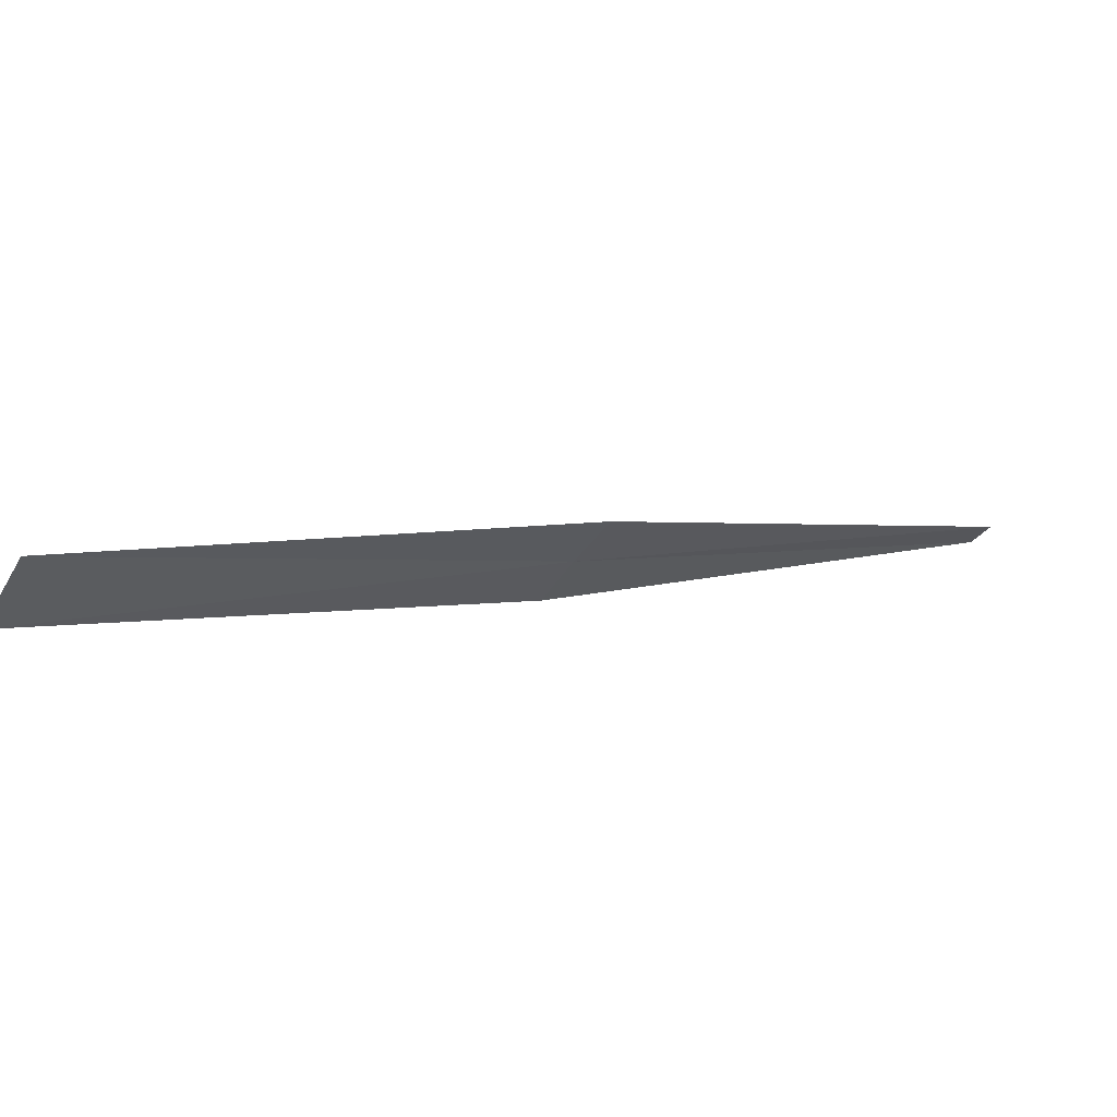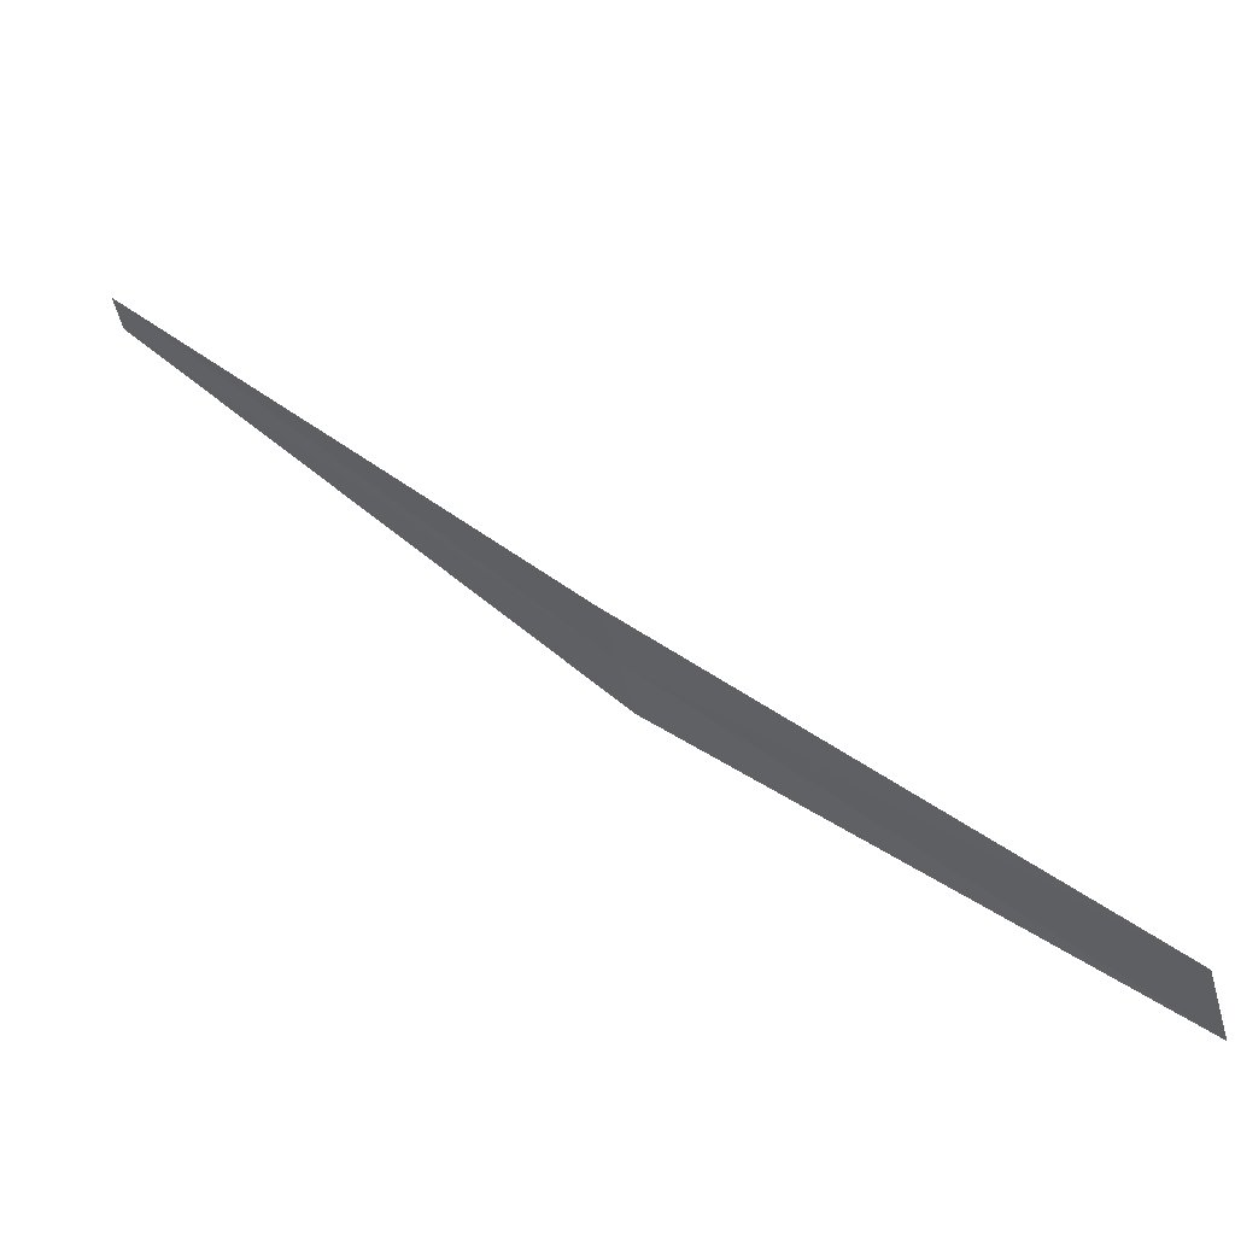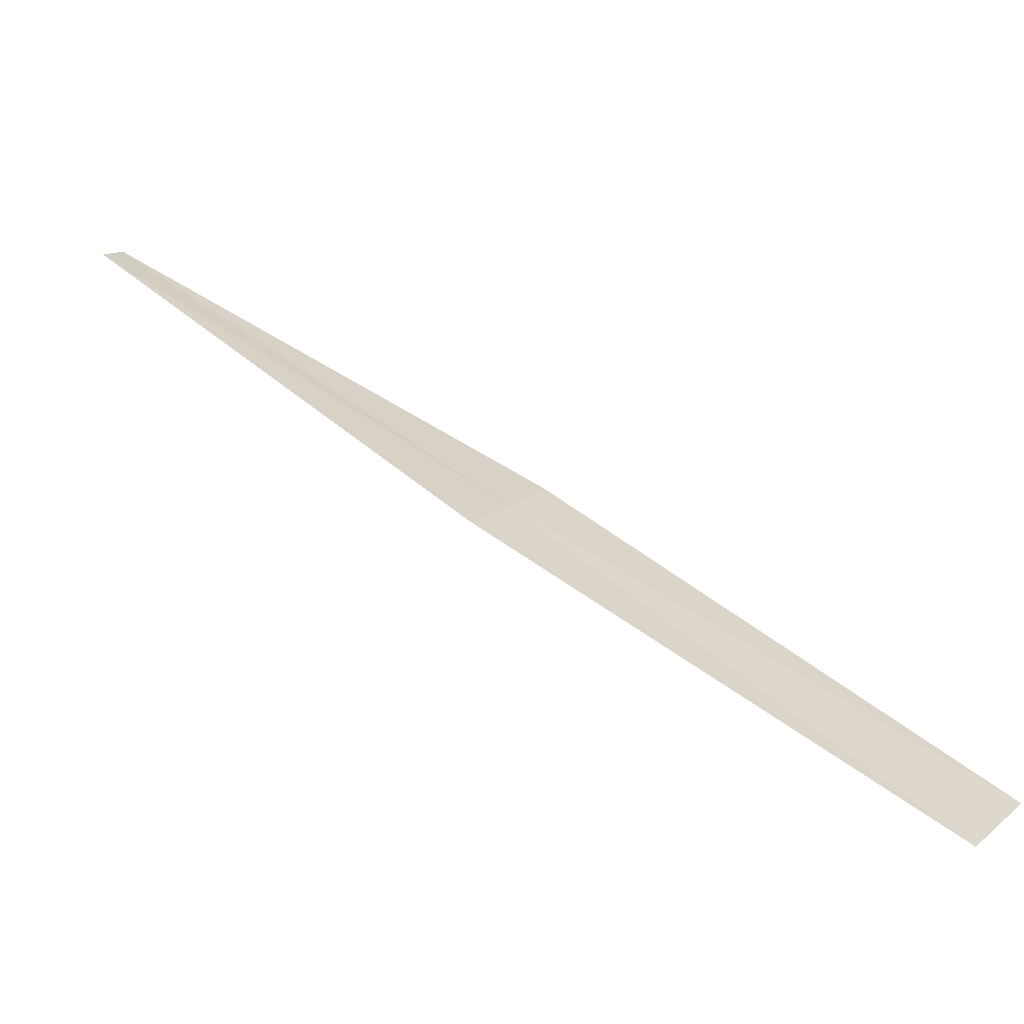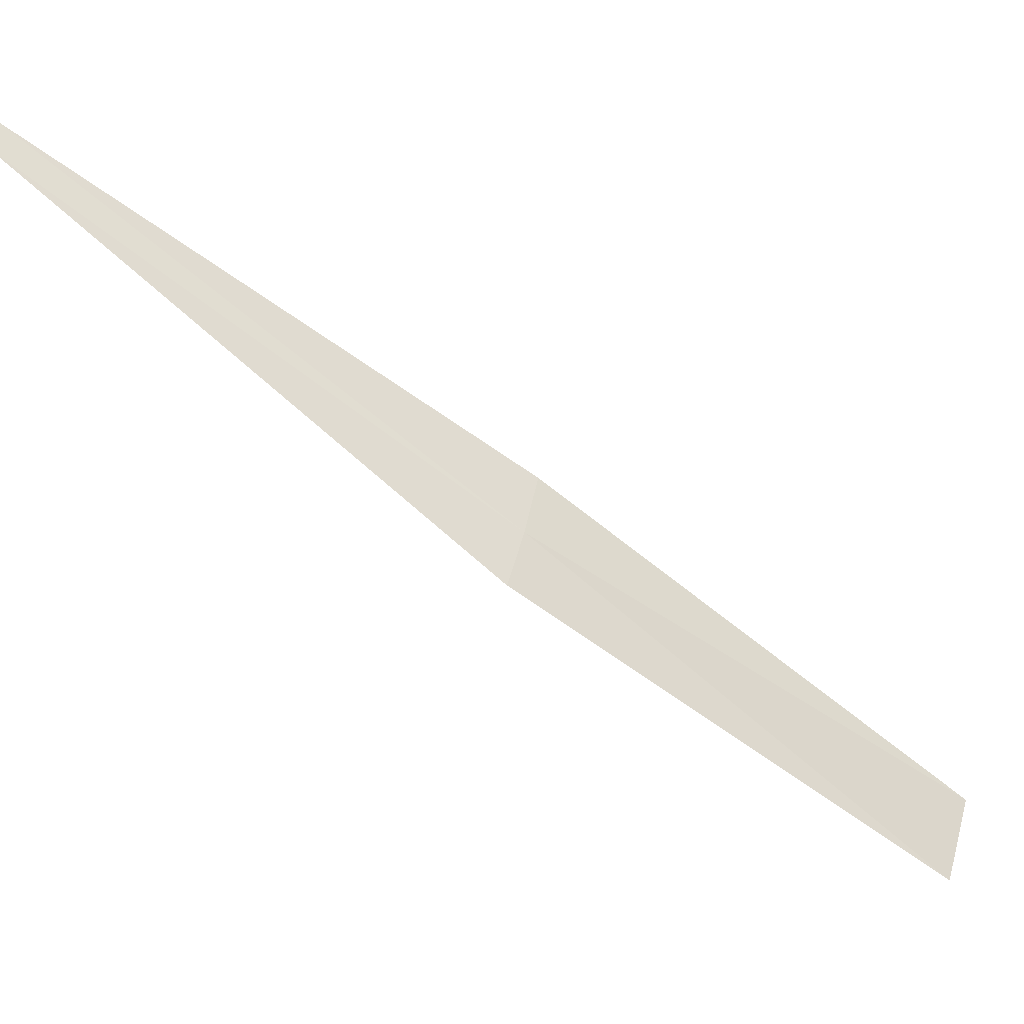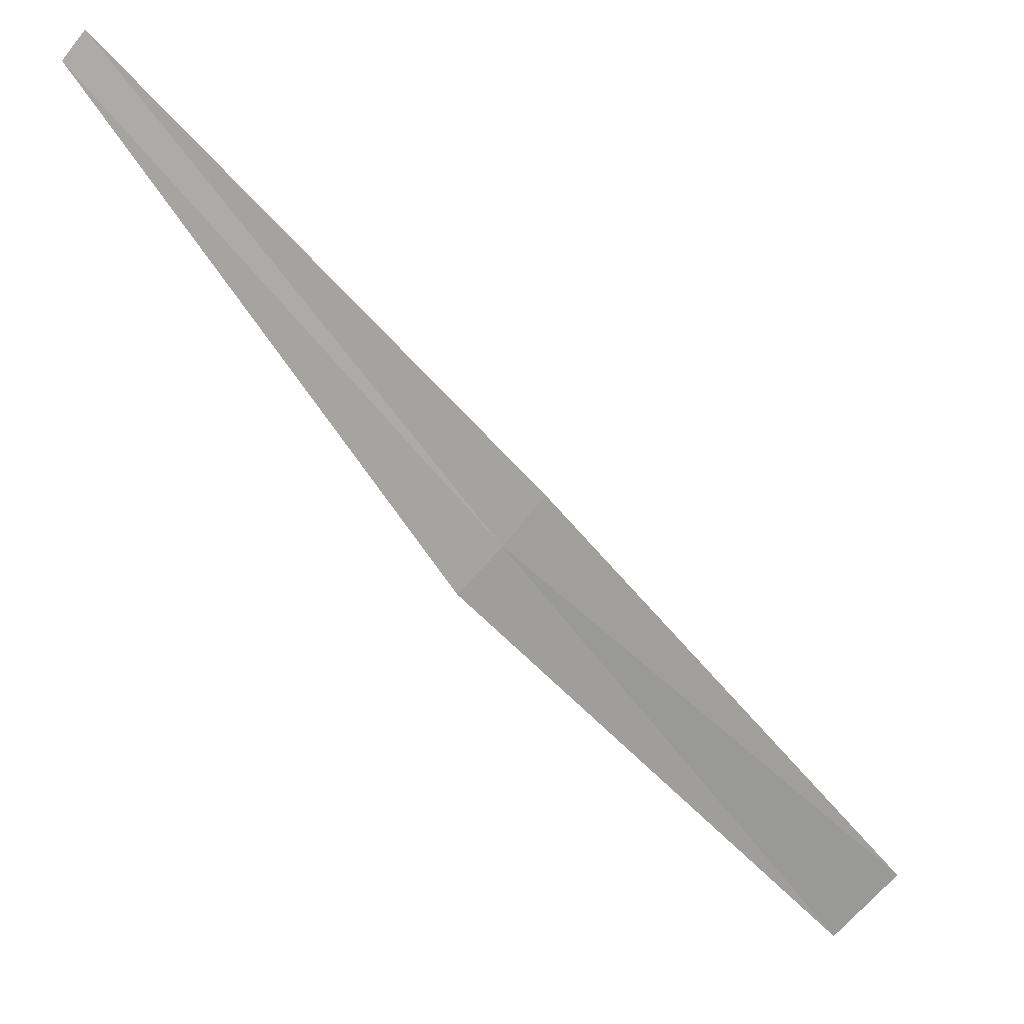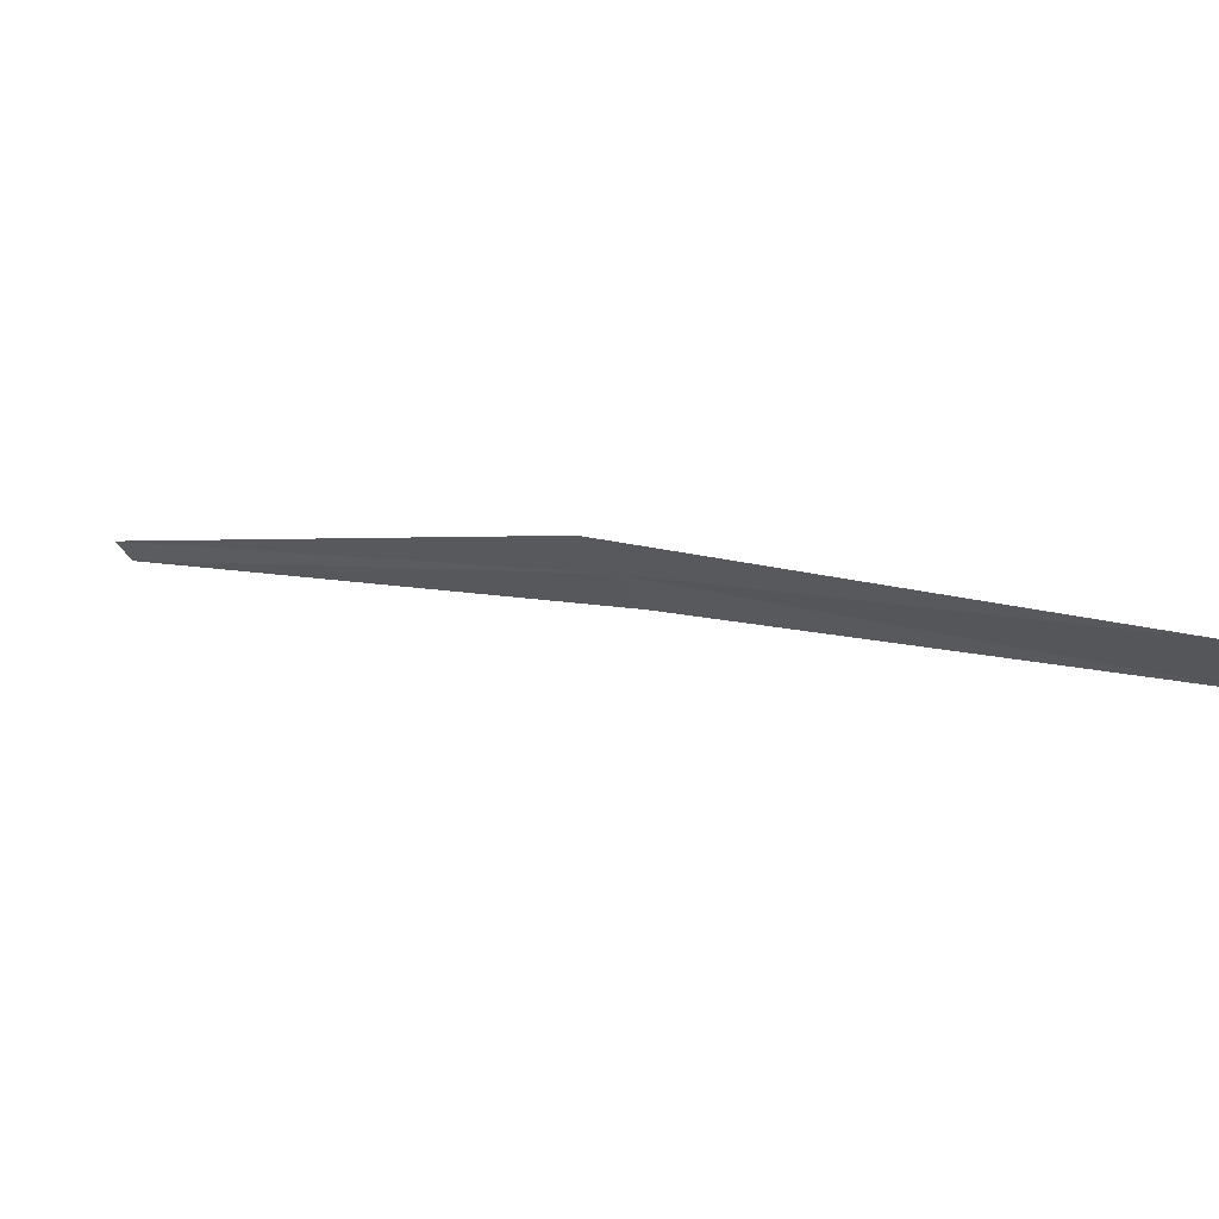
<metadata>
{"format":"obj","ext":"obj","renderer":"f3d","projection":"perspective","resolution":1024,"background":"white","views":[{"elev":-59.0,"azim":27.5,"up":"+Z"},{"elev":-23.3,"azim":-108.6,"up":"+Z"},{"elev":-20.6,"azim":152.1,"up":"+Y"},{"elev":22.0,"azim":129.0,"up":"+Y"},{"elev":59.8,"azim":163.3,"up":"+Y"},{"elev":-64.6,"azim":143.2,"up":"+Y"}]}
</metadata>
<code>
v -1.475 -2.143 38.94
v -1.611 -2.048 39.01
v -2.366 -3.009 38.09
v -2.167 -3.147 38.01
v -1.335 -2.229 38.89
v -0.7567 -1.099 40.03
v -0.6848 -1.144 39.99
f 1 2 3
f 1 3 4
f 1 4 5
f 1 6 2
f 1 7 6
f 1 5 7

</code>
